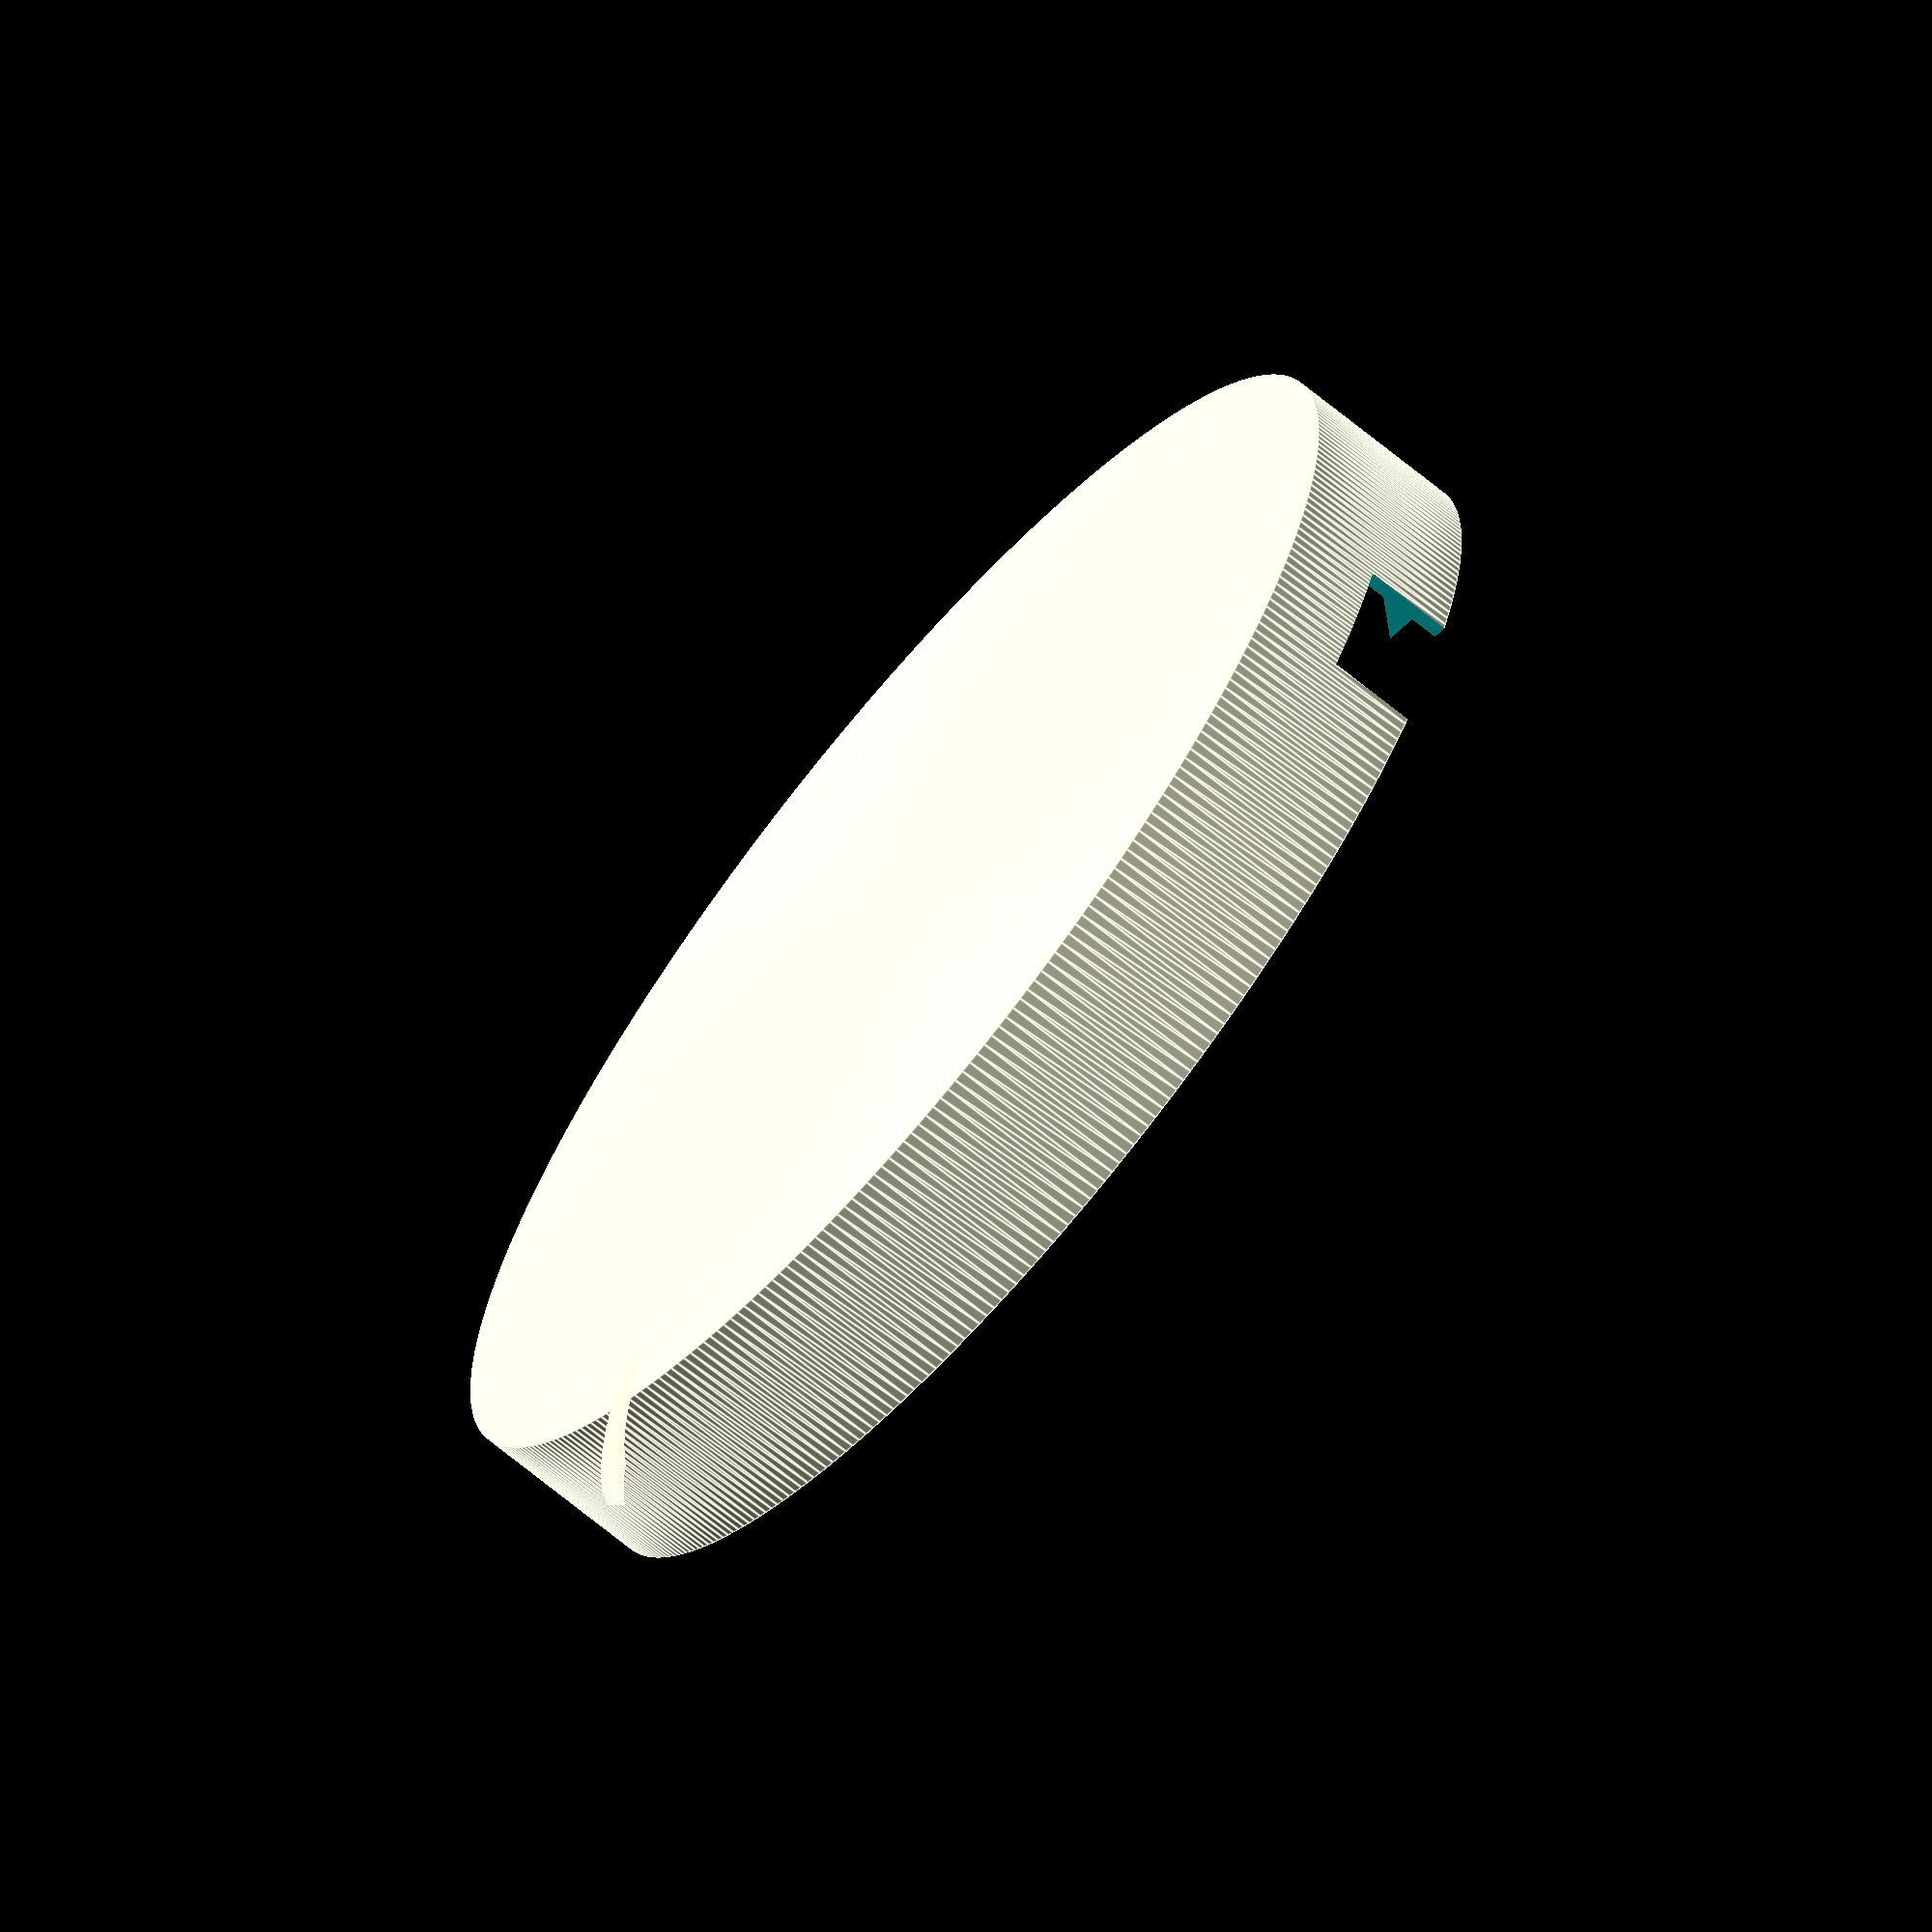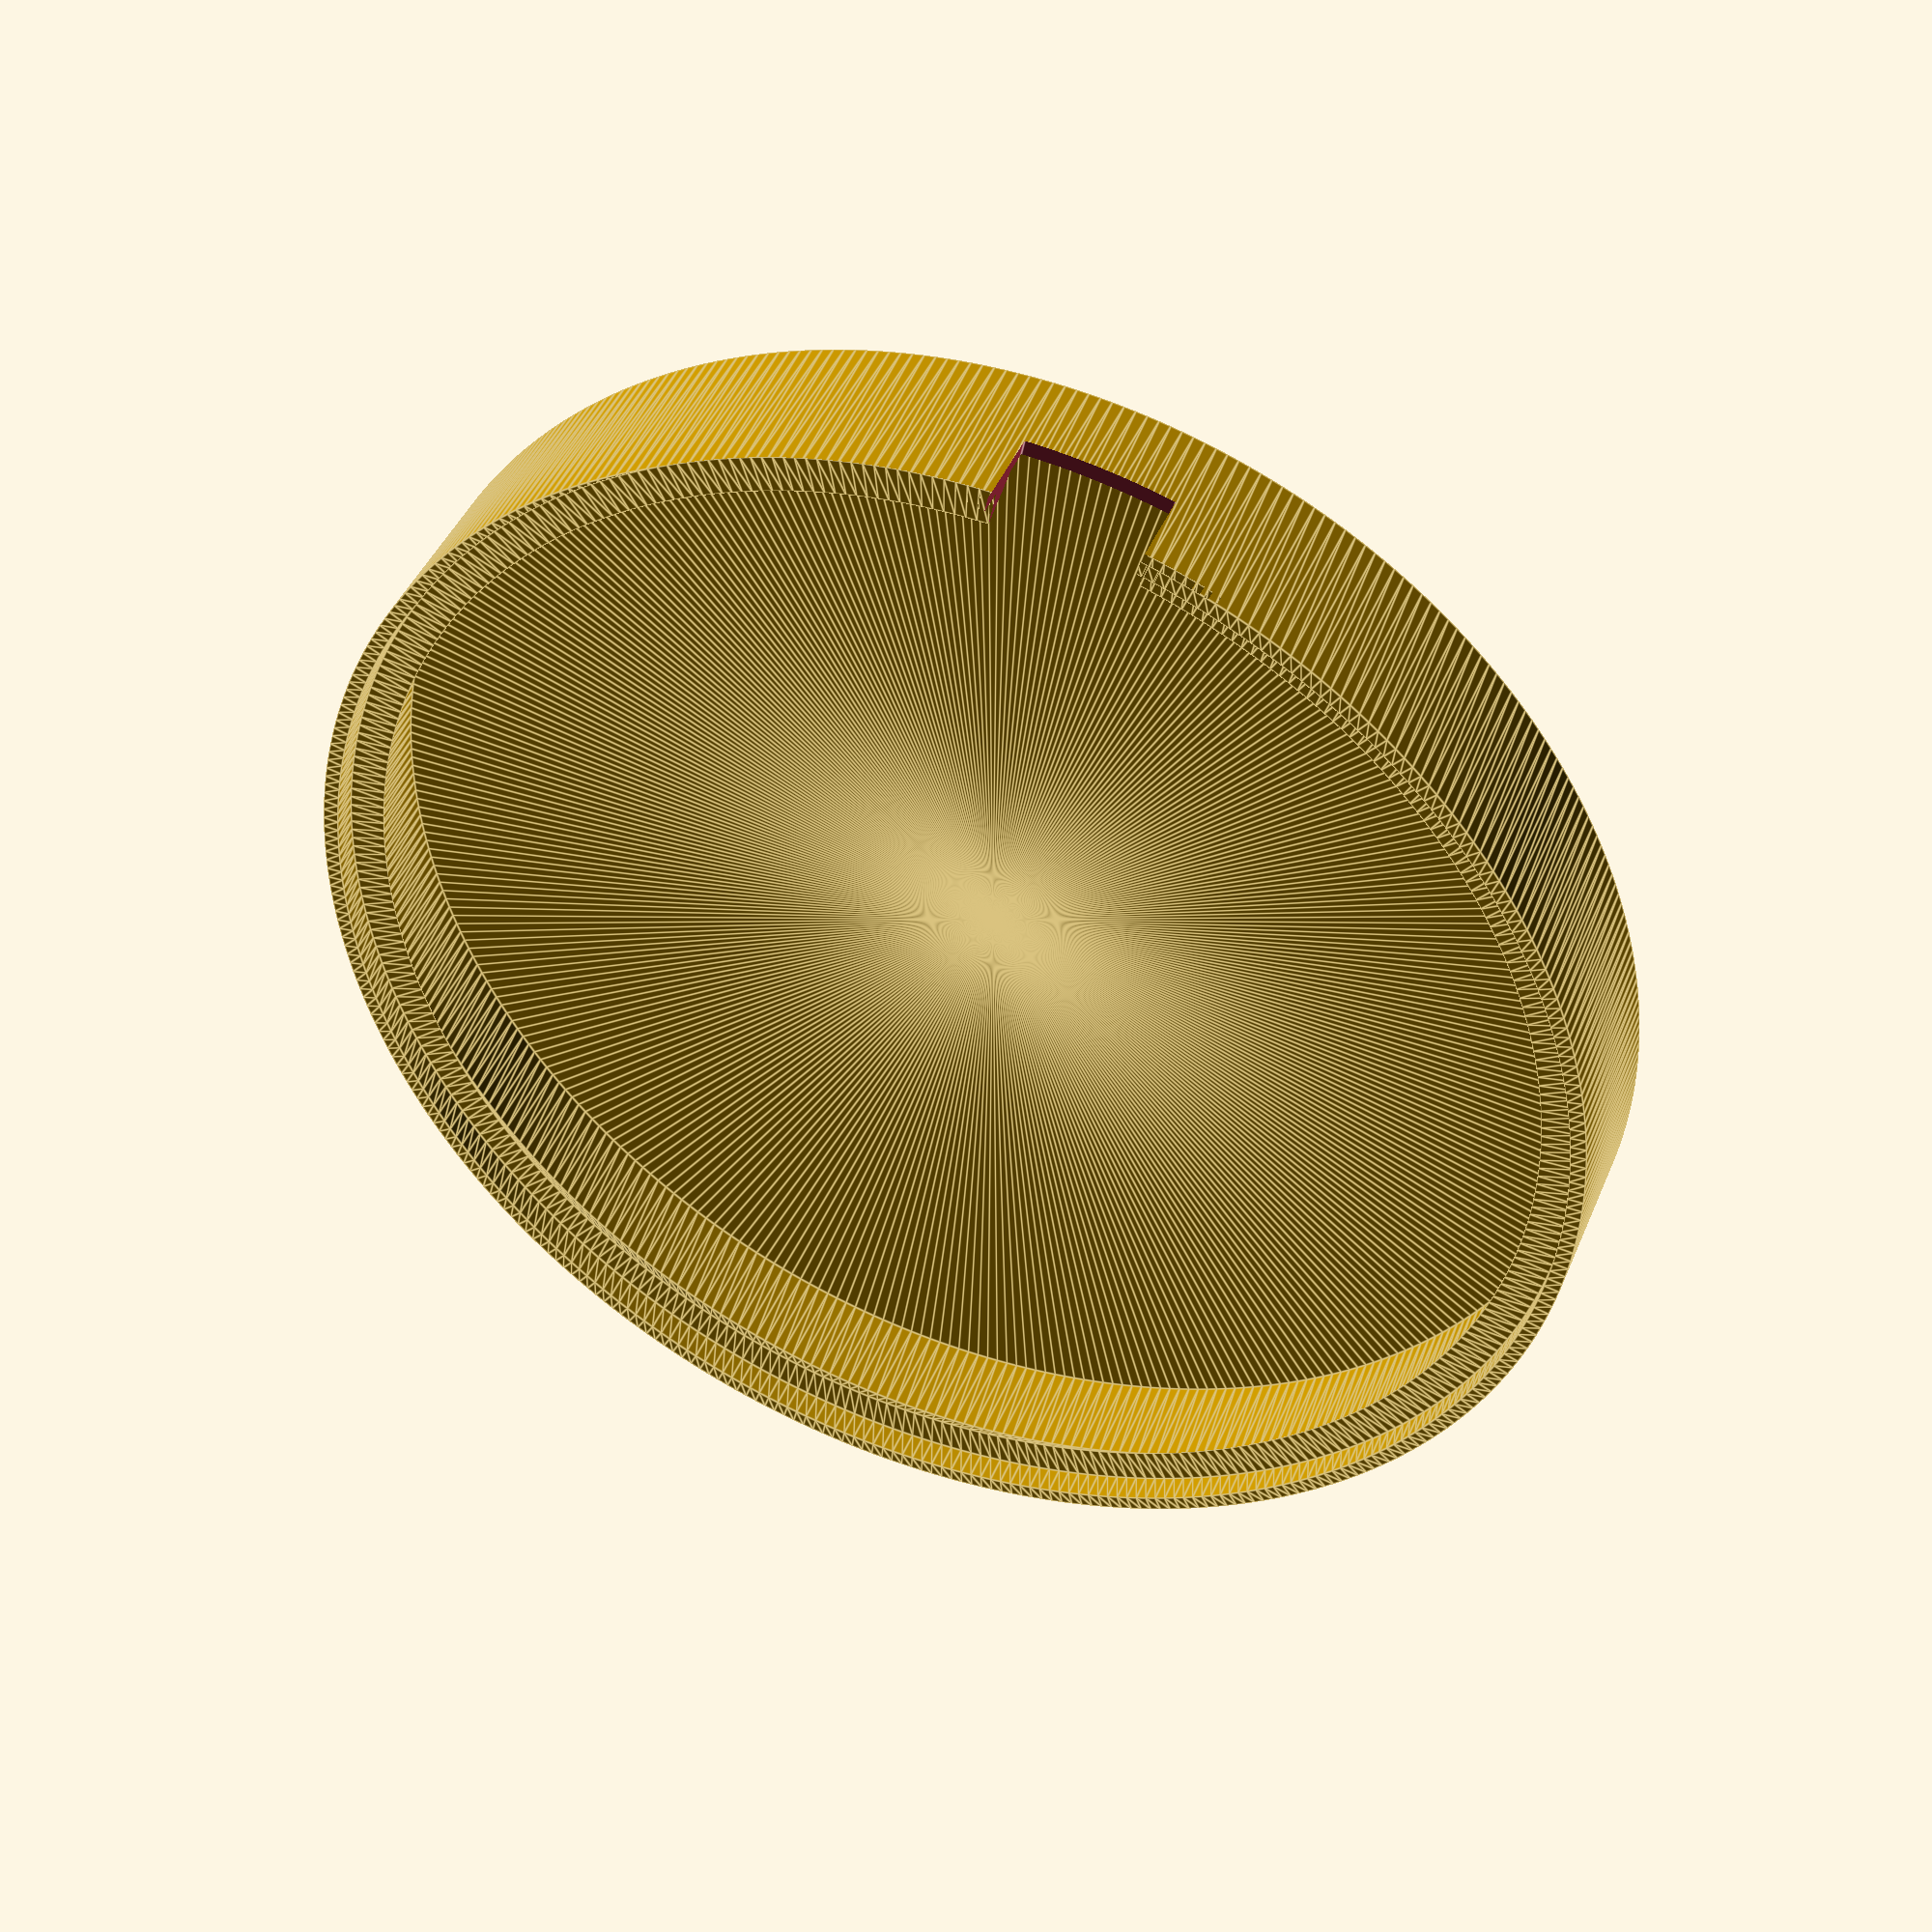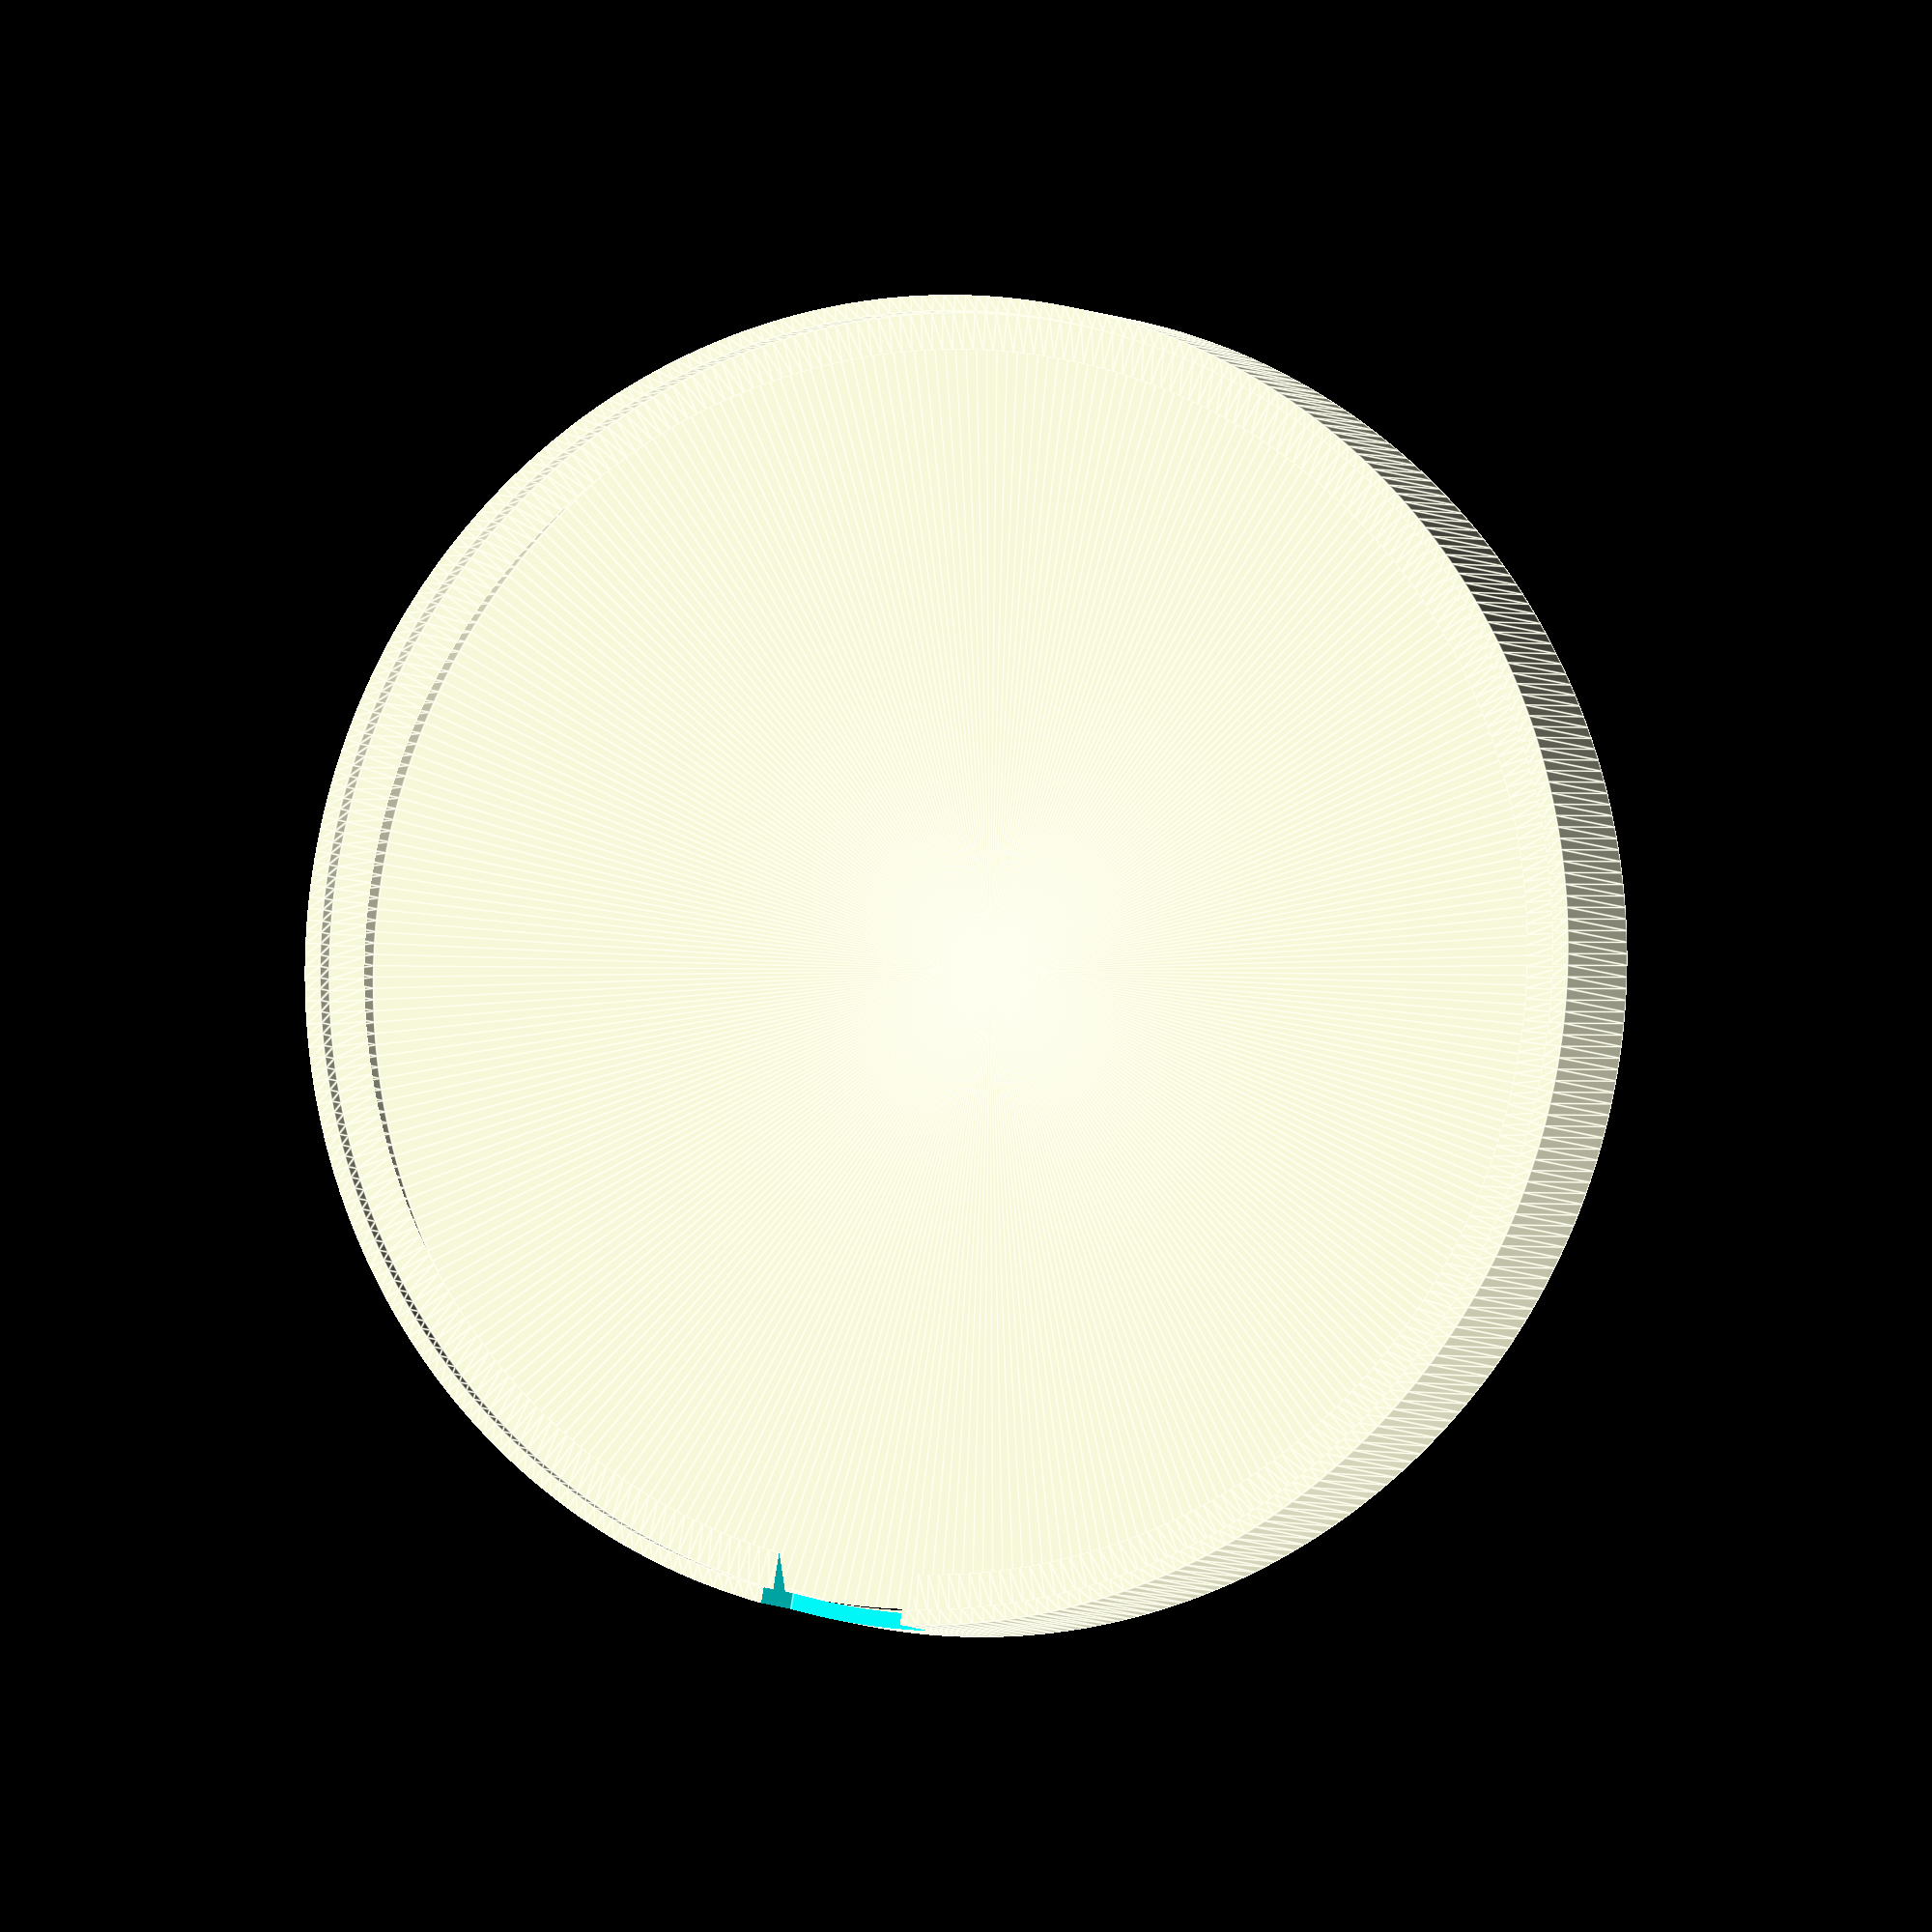
<openscad>
// -----------------------------------------------------------------------------
// 3D-Model (OpenSCAD) Basis.
//
// Author: Bernhard Bablok
// License: GPL3
//
// Website: https://github.com/bablokb/pcb-adventskranz
//
// -----------------------------------------------------------------------------

$fa = 1;
$fs = 0.4;

b = 1.0;      // Boden
w = 0.86;     // Wände
p = 1.6;      // Stärke Platine
f = 2.0;      // Größe Fase
h = 10.0;     // Höhe
d = 0.05;     // delta für Radius
r = 35.0;     // Radius
a = 8;        // Ausschnitt

points = [ 
   [0,0],
   [r+d+w,0],
   [r+d+w,h],
   [r+d,h],
   [r+d,h-p],
   [r+d-f,h-p],
   [r+d,h-p-f],
   [r+d,b],
   [0,b]
 ];

difference() {   
  rotate_extrude() polygon(points);
  translate([30,-a/2,h-5]) cube([10,a,10]);
}

</openscad>
<views>
elev=68.9 azim=157.2 roll=230.5 proj=o view=edges
elev=317.4 azim=281.3 roll=21.4 proj=p view=edges
elev=3.9 azim=99.7 roll=18.7 proj=o view=edges
</views>
